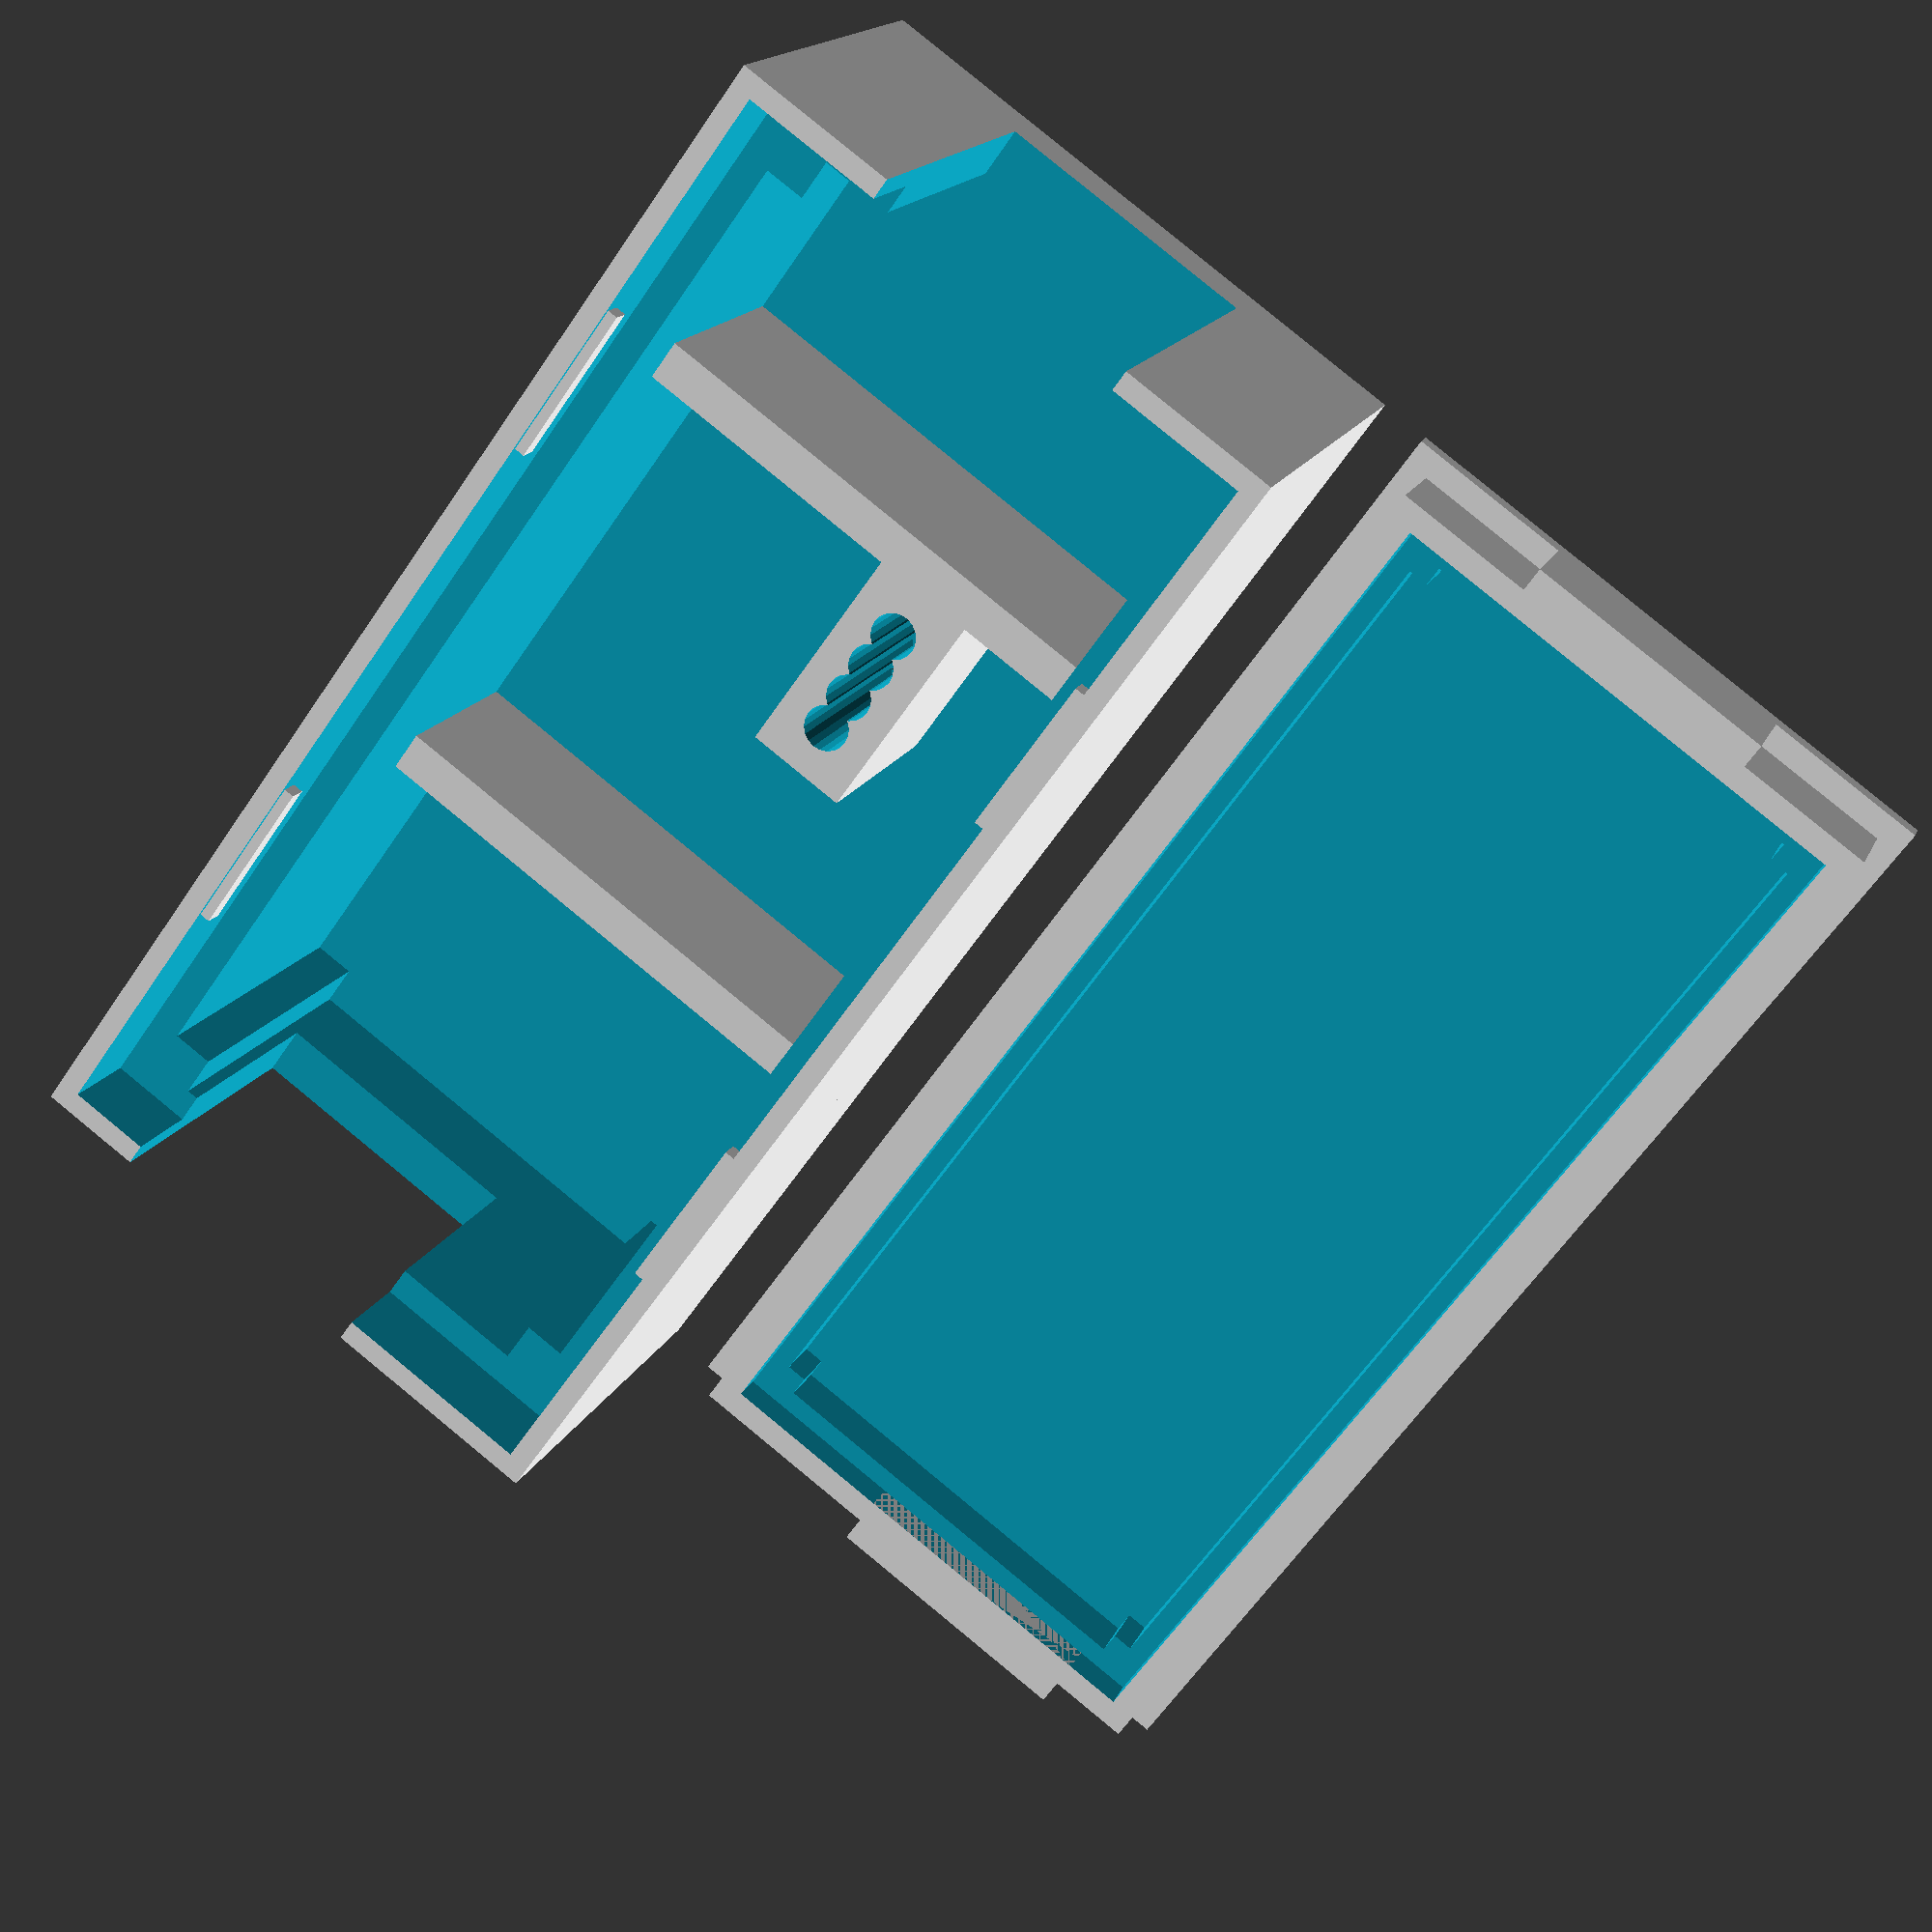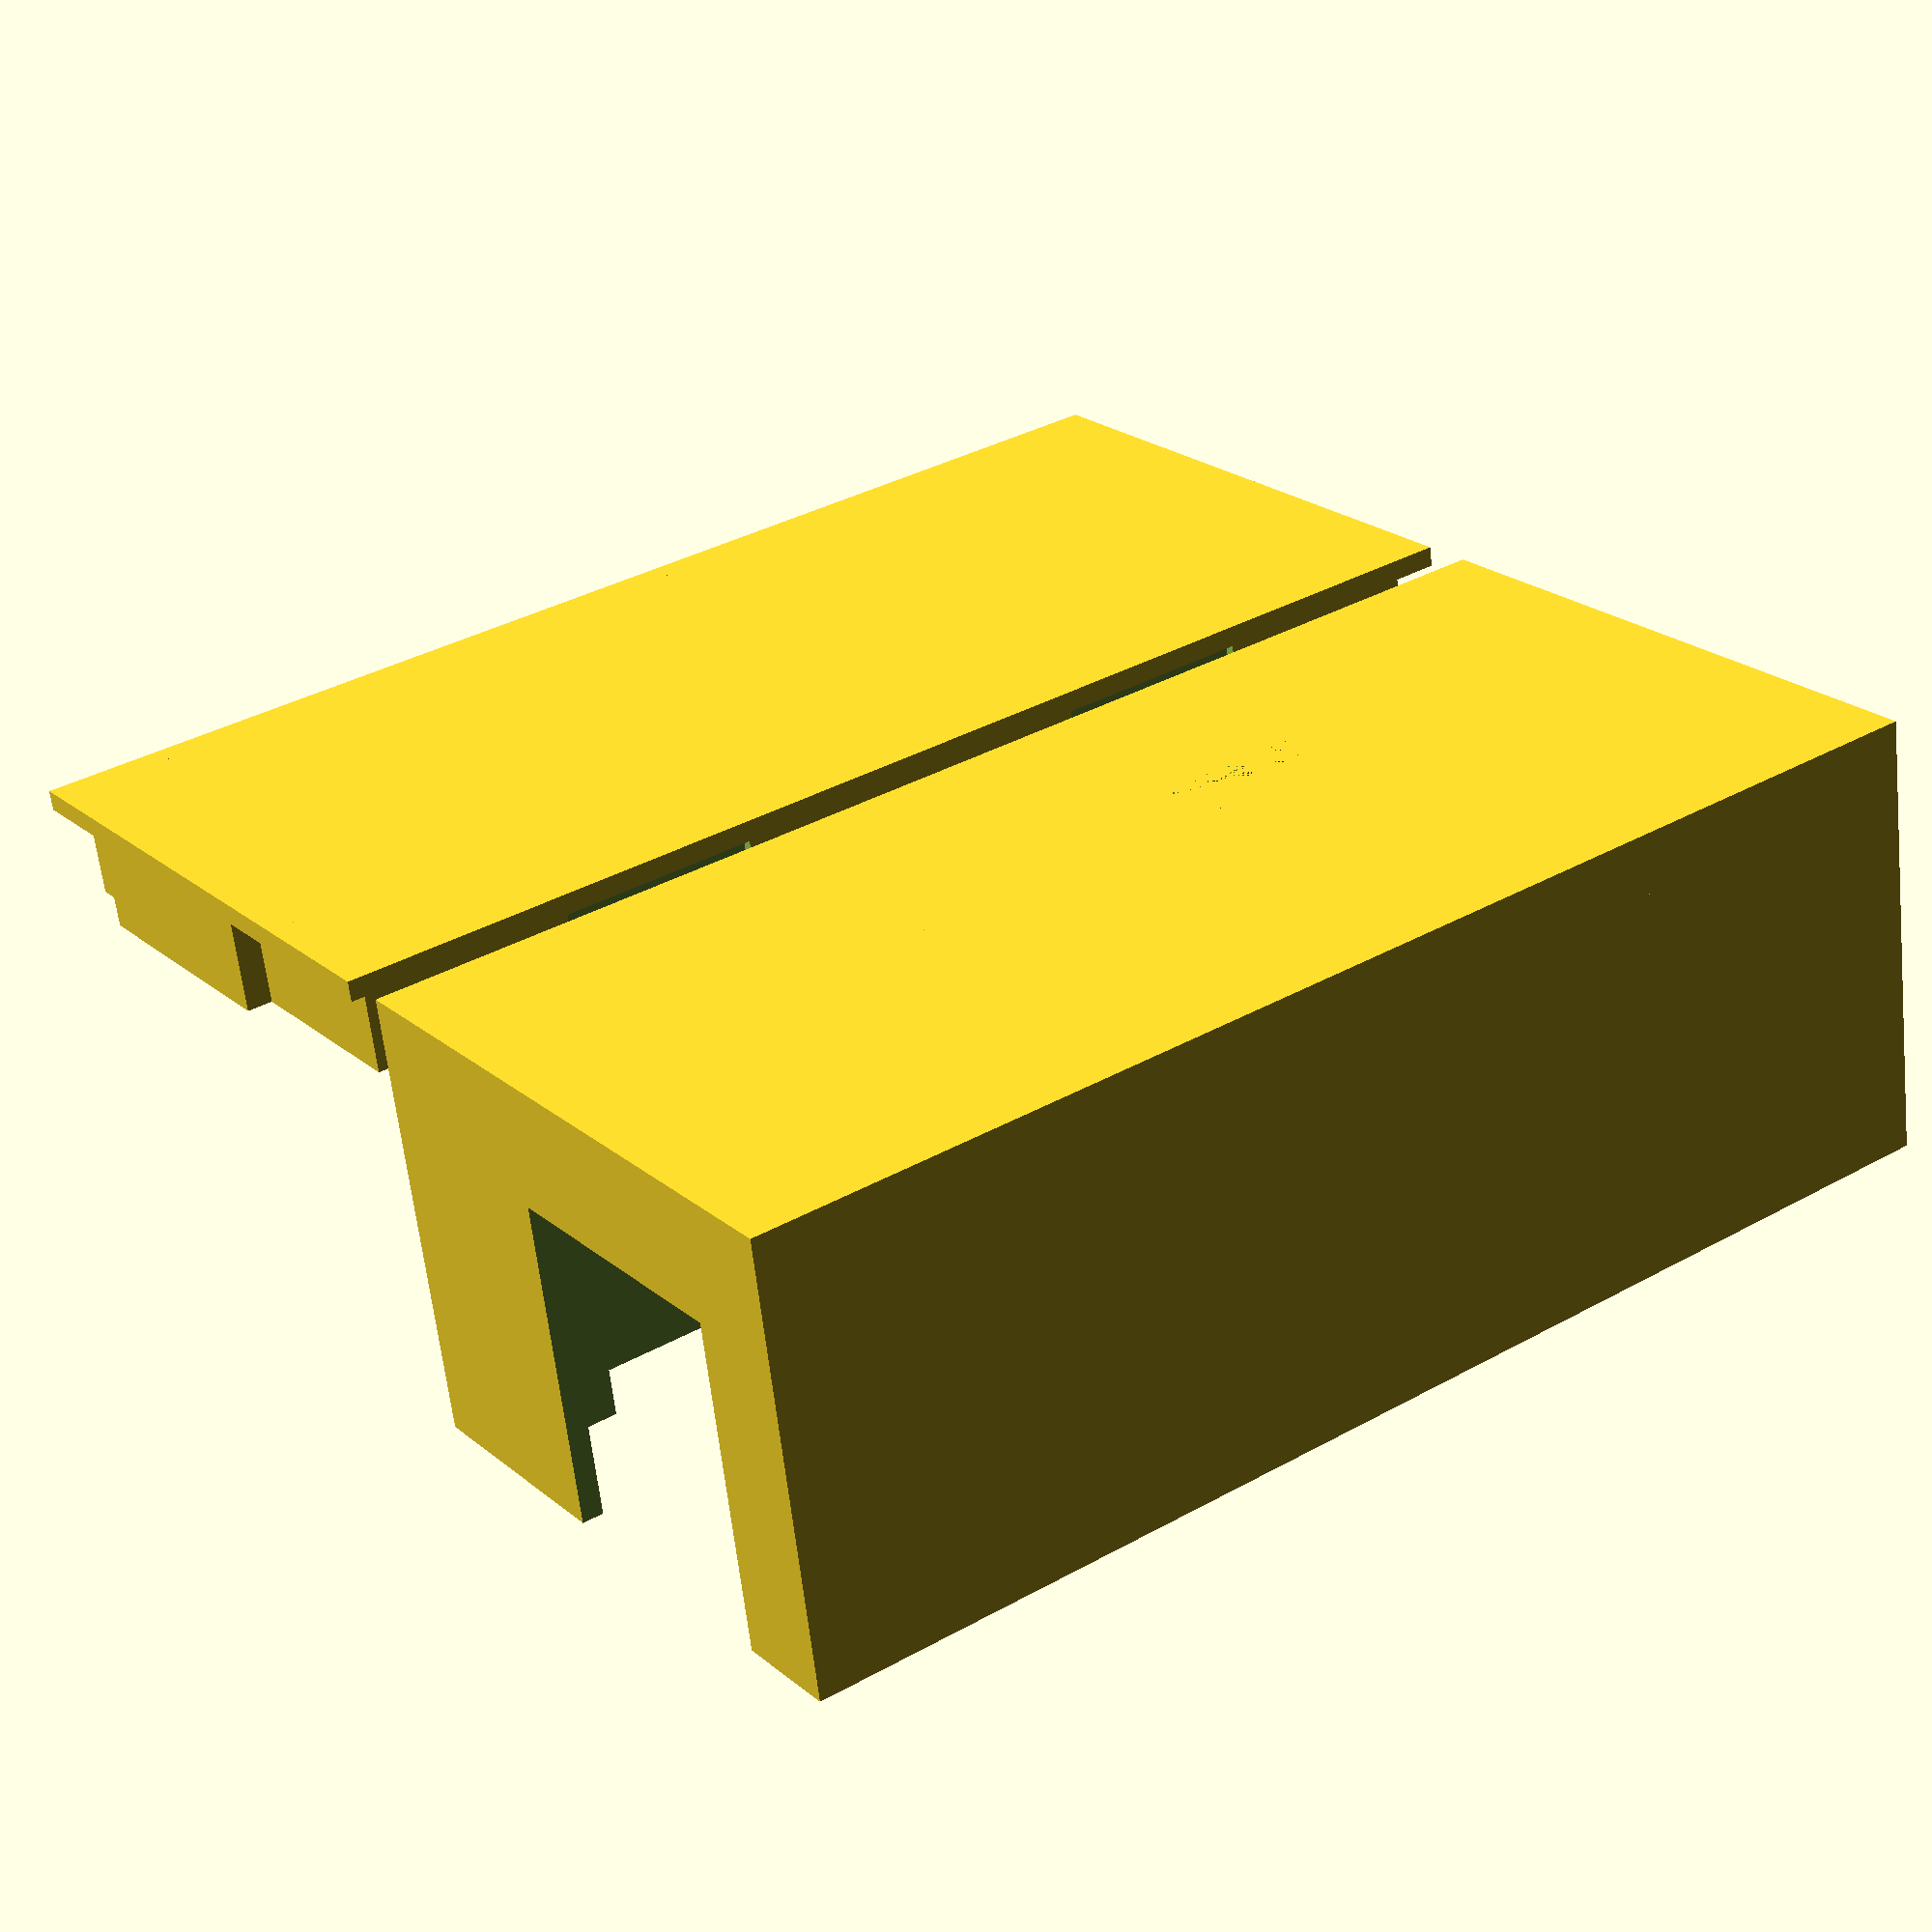
<openscad>
/*
 * case.scad -- case for the guiderport hardware
 *
 * (c) 2015 Prof Dr Andreas Mueller, Hochschule Rapperswil
 */

// dimensions of the board
l = 57.15 + 0.4;
w = 24.13 + 0.4;
h = 22; // height of the top part of the case
wall = 2.5;

// dimensions of the box
L = l + 2 * wall;
W = w + 2 * wall;
H = 5;
s = 4.5;
board = 1.8; // board thickness
gap = 0.2;

// Bottom part
module	bottom() {
	difference() {
		union() {
			// floor piece
			translate([0, 0, 0.5])
				cube([L, W, 1], center = true);
			
			translate([0, 0, (s + 1) / 2])
				cube([L - wall, W - wall, s + 1], center = true);
		}
		union() { 
			// opening to accept the board
			translate([0, 0, (s + 1) / 2 + 1 + s - board])
				cube([l, w, s + 1], center = true);
			// the next two openings create a rest for the board
			translate([0, 0, (s + 1) / 2 + 1])
				cube([l - 2, w - 4, s + 1], center = true);
			translate([0, 0, (s + 1) / 2 + 1])
				cube([l - 4, w - 2, s + 1], center = true);

			// openings for latches
			translate([-l / 4, -(w + wall)/2, 2])
				cube([10, 1, 1.5], center = true); 
			translate([+l / 4, -(w + wall)/2, 2])
				cube([10, 1, 1.5], center = true); 
			translate([-l / 4, (w + wall)/2, 2])
				cube([10, 1, 1.5], center = true); 
			translate([+l / 4, (w + wall)/2, 2])
				cube([10, 1, 1.5], center = true);
		}
	}
    // for USB
	translate([-l / 2 - wall / 2, -3, (s + 1) / 2])
		cube([wall, 13, s + 1], center = true);
   // for autoguide jack
	translate([l / 2 + wall / 2, 0, (s + 1) / 2])
		cube([wall, 13, s + 1], center = true);
}

module	top() {
	difference() {
		union() {
			translate([0, 0, h / 2])
				cube([L, W, h], center = true);
		}
		union() {
			// opening ith rest for the board
			translate([0, 0, h / 2 - 1])
				cube([l, w - 4, h], center = true);
			translate([0, 0, h / 2 - 1])
				cube([l - 4, w, h], center = true);

			// opening for the bottom part to enter
			translate([0, 0, -5 + s])
				cube([L - wall + 2 * gap, W - wall + 2 * gap, 10], center = true);

			// opening for USB
			translate([-L / 2, -3, 5])
				cube([10, 13.4, 18 + 4], center = true);
			// opening for autoguide jack
			translate([L / 2, 0, 7])
				cube([10, 13.4, 20 + 4], center = true);
		}
	}

	// latches
	translate([-l / 4, -(w + wall)/2 - gap, 0.75])
		cube([8, 1, 1], center = true); 
	translate([+l / 4, -(w + wall)/2 - gap, 0.75])
		cube([8, 1, 1], center = true); 
	translate([-l / 4, (w + wall)/2 + gap, 0.75])
		cube([8, 1, 1], center = true); 
	translate([+l / 4, (w + wall)/2 + gap, 0.75])
		cube([8, 1, 1], center = true);

	// reinforcement bars in ceiling
	translate([-10, 0, h - 5.5])
		cube([2, W, 11], center = true);	
	translate([15, 0, h - 6.5])
		cube([2, W, 13], center = true);

	// holder for 
	translate([5.8 + 1.5 * 1.9, 4.1, h - 6.5])
		cube([11, 5, 13], center = true);
}

filamentdiameter = 1.75 + 0.5;

translate([0, 32, h])
	rotate([180, 0, 0])
		difference () {
			top();
			union() {
				translate([5.8 + 0 * 1.9, 4.1, h - 10])
					cylinder(h = 20, r = filamentdiameter / 2, center = true, $fn = 20);
				translate([5.8 + 1 * 1.9, 4.1, h - 10])
					cylinder(h = 20, r = filamentdiameter / 2, center = true, $fn = 20);
				translate([5.8 + 2 * 1.9, 4.1, h - 10])
					cylinder(h = 20, r = filamentdiameter / 2, center = true, $fn = 20);
				translate([5.8 + 3 * 1.9, 4.1, h - 10])
					cylinder(h = 20, r = filamentdiameter / 2, center = true, $fn = 20);
			}
		}

bottom();

</openscad>
<views>
elev=163.7 azim=125.8 roll=162.4 proj=p view=solid
elev=63.0 azim=216.0 roll=186.3 proj=p view=wireframe
</views>
